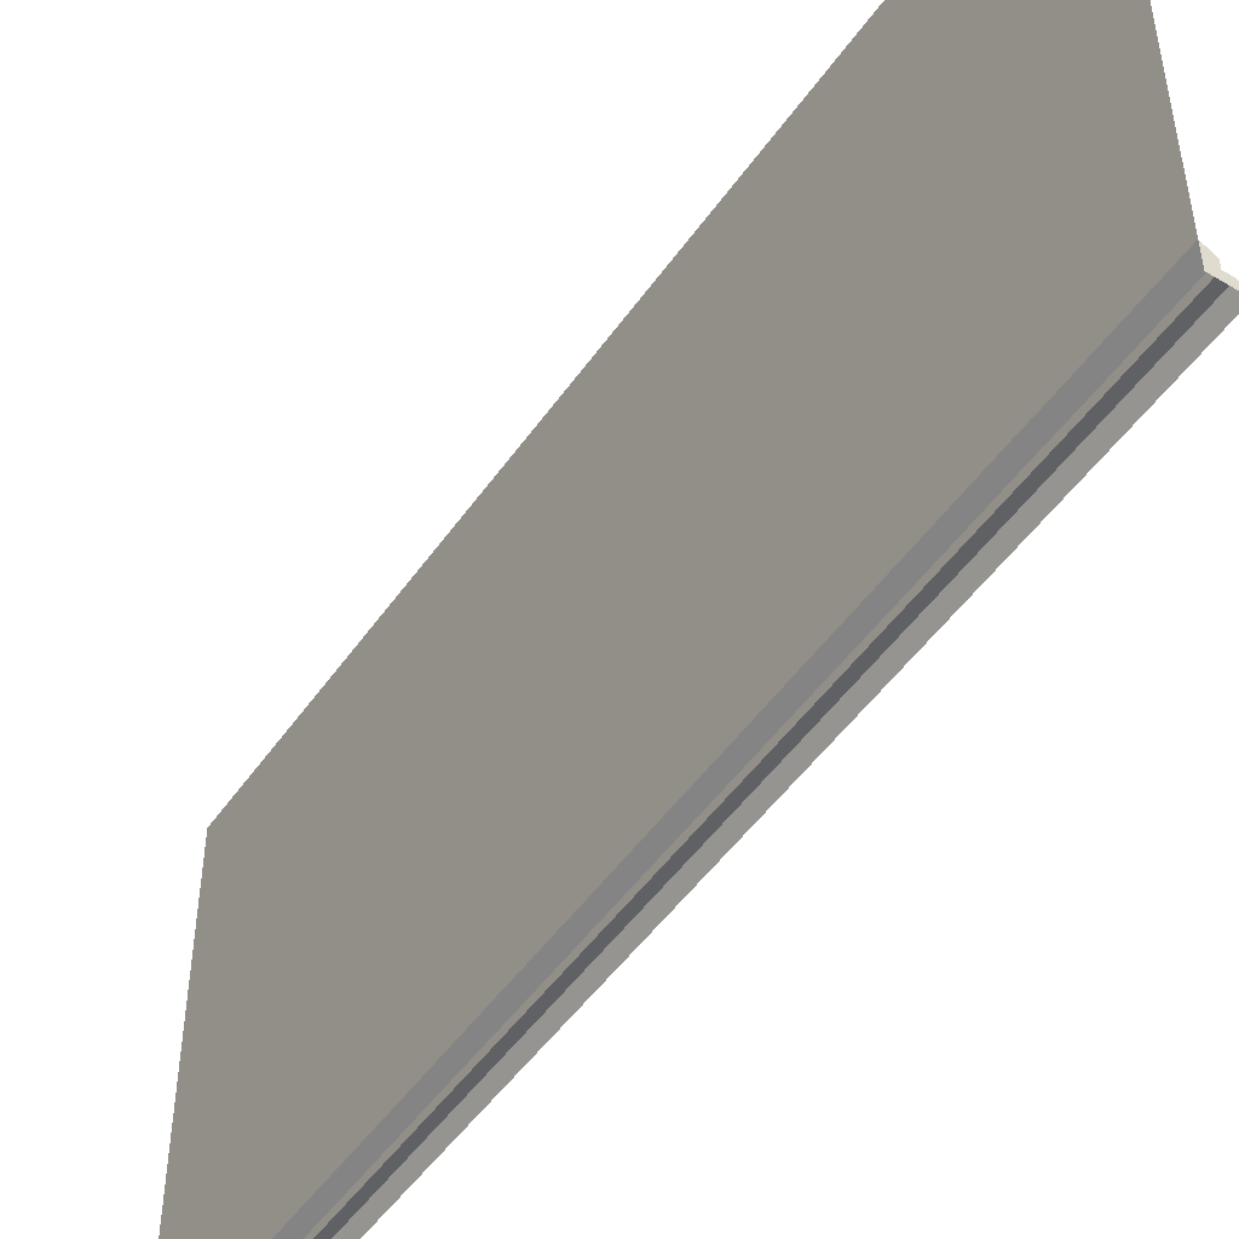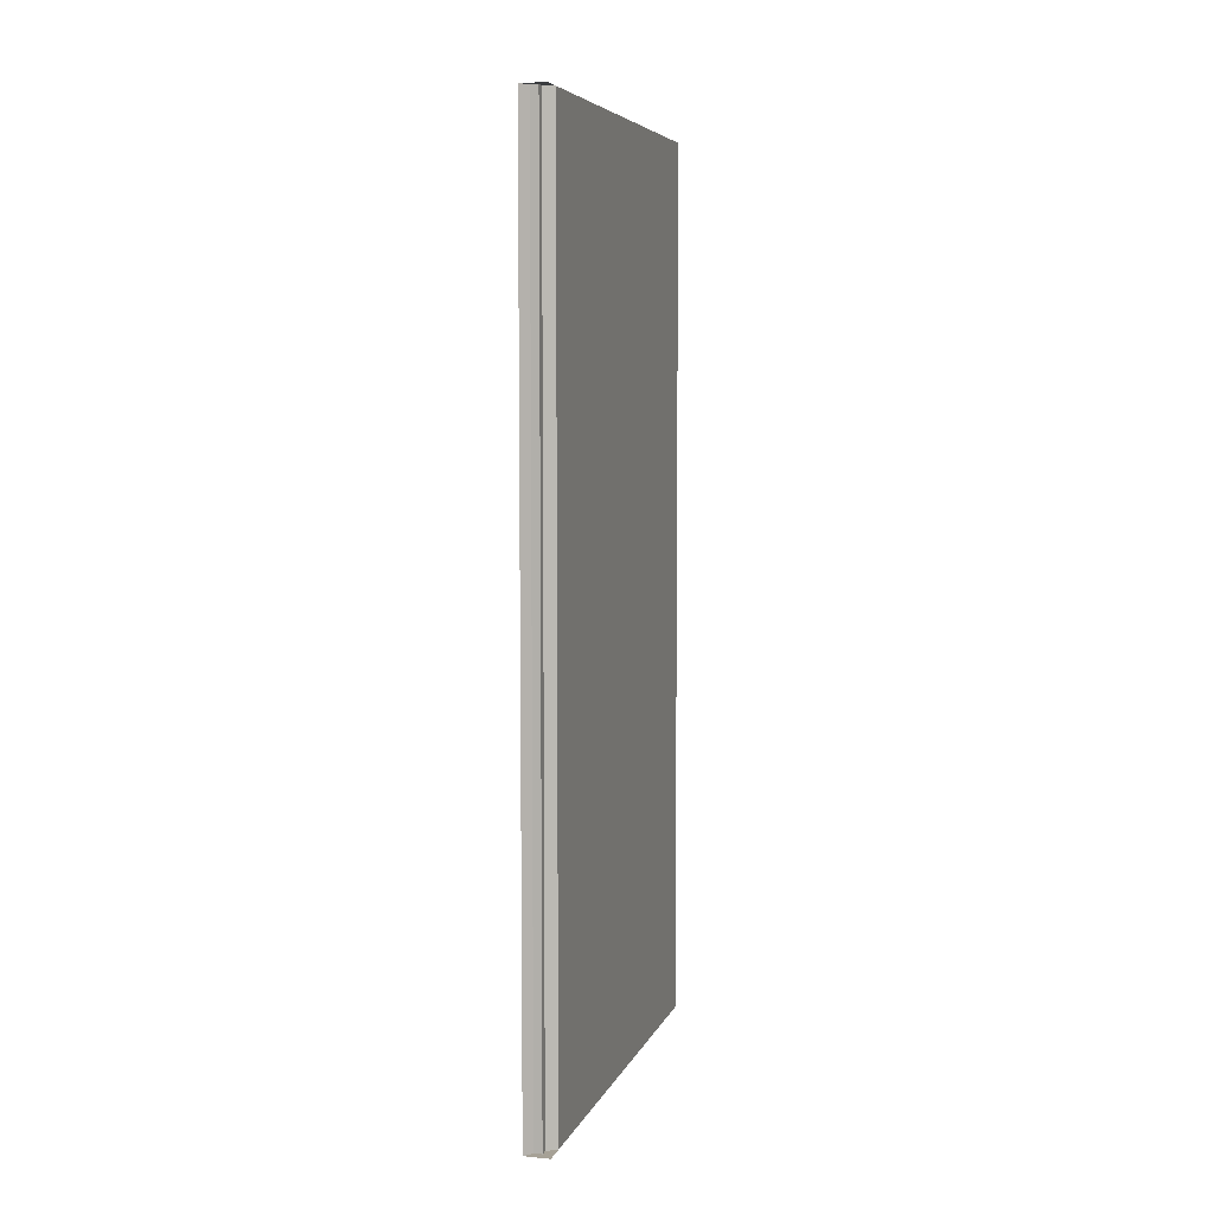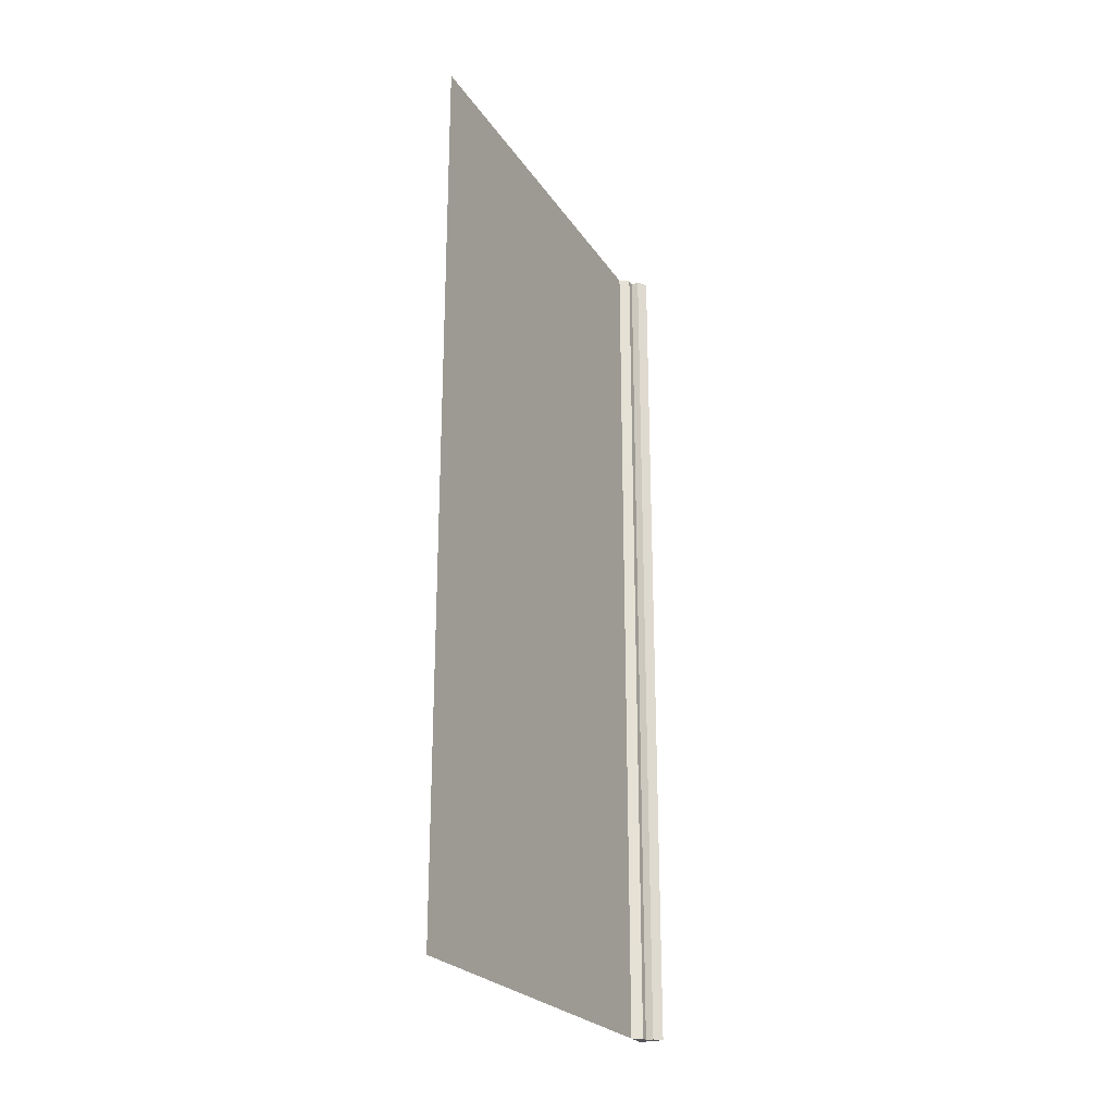
<metadata>
{"format":"obj","ext":"obj","renderer":"f3d","projection":"perspective","resolution":1024,"background":"white","views":[{"elev":-49.0,"azim":146.6,"up":"+Y"},{"elev":6.2,"azim":15.5,"up":"+Z"},{"elev":-24.2,"azim":-154.6,"up":"+Z"}]}
</metadata>
<code>
g default
v 0.0847 -1.5 3
v 0.0847 -1.2 3
v 0.0847 -0.9 3
v 0.0847 -0.6 3
v 0.0847 -0.3 3
v 0.0847 0 3
v 0.0847 0.3 3
v 0.0847 0.6 3
v 0.0847 0.9 3
v 0.0847 1.2 3
v 0.0847 1.5 3
v 0.0847 -1.2 2.4
v 0.0847 -0.9 2.4
v 0.0847 -0.6 2.4
v 0.0847 -0.3 2.4
v 0.0847 0 2.4
v 0.0847 0.3 2.4
v 0.0847 0.6 2.4
v 0.0847 0.9 2.4
v 0.0847 1.2 2.4
v 0.0847 1.5 2.4
v 0.0847 -1.2 1.8
v 0.0847 -0.9 1.8
v 0.0847 -0.6 1.8
v 0.0847 -0.3 1.8
v 0.0847 0 1.8
v 0.0847 0.3 1.8
v 0.0847 0.6 1.8
v 0.0847 0.9 1.8
v 0.0847 1.2 1.8
v 0.0847 1.5 1.8
v 0.0847 -1.2 1.2
v 0.0847 -0.9 1.2
v 0.0847 -0.6 1.2
v 0.0847 -0.3 1.2
v 0.0847 0 1.2
v 0.0847 0.3 1.2
v 0.0847 0.6 1.2
v 0.0847 0.9 1.2
v 0.0847 1.2 1.2
v 0.0847 1.5 1.2
v 0.0847 -1.2 0.6
v 0.0847 -0.9 0.6
v 0.0847 -0.6 0.6
v 0.0847 -0.3 0.6
v 0.0847 0 0.6
v 0.0847 0.3 0.6
v 0.0847 0.6 0.6
v 0.0847 0.9 0.6
v 0.0847 1.2 0.6
v 0.0847 1.5 0.6
v 0.0847 -1.2 0
v 0.0847 -0.9 0
v 0.0847 -0.6 0
v 0.0847 -0.3 0
v 0.0847 0 0
v 0.0847 0.3 0
v 0.0847 0.6 0
v 0.0847 0.9 0
v 0.0847 1.2 0
v 0.0847 1.5 0
v 0.0847 -1.2 -0.6
v 0.0847 -0.9 -0.6
v 0.0847 -0.6 -0.6
v 0.0847 -0.3 -0.6
v 0.0847 0 -0.6
v 0.0847 0.3 -0.6
v 0.0847 0.6 -0.6
v 0.0847 0.9 -0.6
v 0.0847 1.2 -0.6
v 0.0847 1.5 -0.6
v 0.0847 -1.2 -1.2
v 0.0847 -0.9 -1.2
v 0.0847 -0.6 -1.2
v 0.0847 -0.3 -1.2
v 0.0847 0 -1.2
v 0.0847 0.3 -1.2
v 0.0847 0.6 -1.2
v 0.0847 0.9 -1.2
v 0.0847 1.2 -1.2
v 0.0847 1.5 -1.2
v 0.0847 -1.2 -1.8
v 0.0847 -0.9 -1.8
v 0.0847 -0.6 -1.8
v 0.0847 -0.3 -1.8
v 0.0847 0 -1.8
v 0.0847 0.3 -1.8
v 0.0847 0.6 -1.8
v 0.0847 0.9 -1.8
v 0.0847 1.2 -1.8
v 0.0847 1.5 -1.8
v 0.0847 -1.2 -2.4
v 0.0847 -0.9 -2.4
v 0.0847 -0.6 -2.4
v 0.0847 -0.3 -2.4
v 0.0847 0 -2.4
v 0.0847 0.3 -2.4
v 0.0847 0.6 -2.4
v 0.0847 0.9 -2.4
v 0.0847 1.2 -2.4
v 0.0847 1.5 -2.4
v 0.0847 -1.5 -3
v 0.0847 -1.2 -3
v 0.0847 -0.9 -3
v 0.0847 -0.6 -3
v 0.0847 -0.3 -3
v 0.0847 0 -3
v 0.0847 0.3 -3
v 0.0847 0.6 -3
v 0.0847 0.9 -3
v 0.0847 1.2 -3
v 0.0847 1.5 -3
v 0.0847 -1.2 -2.7
v 0.0847 -0.9 -2.7
v 0.0847 -0.6 -2.7
v 0.0847 -0.3 -2.7
v 0.0847 0 -2.7
v 0.0847 0.3 -2.7
v 0.0847 0.6 -2.7
v 0.0847 0.9 -2.7
v 0.0847 1.2 -2.7
v 0.0847 1.5 -2.7
v 0.0847 -1.2 -2.1
v 0.0847 -0.9 -2.1
v 0.0847 -0.6 -2.1
v 0.0847 -0.3 -2.1
v 0.0847 0 -2.1
v 0.0847 0.3 -2.1
v 0.0847 0.6 -2.1
v 0.0847 0.9 -2.1
v 0.0847 1.2 -2.1
v 0.0847 1.5 -2.1
v 0.0847 -1.2 -1.5
v 0.0847 -0.9 -1.5
v 0.0847 -0.6 -1.5
v 0.0847 -0.3 -1.5
v 0.0847 0 -1.5
v 0.0847 0.3 -1.5
v 0.0847 0.6 -1.5
v 0.0847 0.9 -1.5
v 0.0847 1.2 -1.5
v 0.0847 1.5 -1.5
v 0.0847 -1.2 -0.9
v 0.0847 -0.9 -0.9
v 0.0847 -0.6 -0.9
v 0.0847 -0.3 -0.9
v 0.0847 0 -0.9
v 0.0847 0.3 -0.9
v 0.0847 0.6 -0.9
v 0.0847 0.9 -0.9
v 0.0847 1.2 -0.9
v 0.0847 1.5 -0.9
v 0.0847 -1.2 -0.3
v 0.0847 -0.9 -0.3
v 0.0847 -0.6 -0.3
v 0.0847 -0.3 -0.3
v 0.0847 0 -0.3
v 0.0847 0.3 -0.3
v 0.0847 0.6 -0.3
v 0.0847 0.9 -0.3
v 0.0847 1.2 -0.3
v 0.0847 1.5 -0.3
v 0.0847 -1.2 0.3
v 0.0847 -0.9 0.3
v 0.0847 -0.6 0.3
v 0.0847 -0.3 0.3
v 0.0847 0 0.3
v 0.0847 0.3 0.3
v 0.0847 0.6 0.3
v 0.0847 0.9 0.3
v 0.0847 1.2 0.3
v 0.0847 1.5 0.3
v 0.0847 -1.2 0.9
v 0.0847 -0.9 0.9
v 0.0847 -0.6 0.9
v 0.0847 -0.3 0.9
v 0.0847 0 0.9
v 0.0847 0.3 0.9
v 0.0847 0.6 0.9
v 0.0847 0.9 0.9
v 0.0847 1.2 0.9
v 0.0847 1.5 0.9
v 0.0847 -1.2 1.5
v 0.0847 -0.9 1.5
v 0.0847 -0.6 1.5
v 0.0847 -0.3 1.5
v 0.0847 0 1.5
v 0.0847 0.3 1.5
v 0.0847 0.6 1.5
v 0.0847 0.9 1.5
v 0.0847 1.2 1.5
v 0.0847 1.5 1.5
v 0.0847 -1.2 2.1
v 0.0847 -0.9 2.1
v 0.0847 -0.6 2.1
v 0.0847 -0.3 2.1
v 0.0847 0 2.1
v 0.0847 0.3 2.1
v 0.0847 0.6 2.1
v 0.0847 0.9 2.1
v 0.0847 1.2 2.1
v 0.0847 1.5 2.1
v 0.0847 -1.2 2.7
v 0.0847 -0.9 2.7
v 0.0847 -0.6 2.7
v 0.0847 -0.3 2.7
v 0.0847 0 2.7
v 0.0847 0.3 2.7
v 0.0847 0.6 2.7
v 0.0847 0.9 2.7
v 0.0847 1.2 2.7
v 0.0847 1.5 2.7
v 0.0847 -1.35 3
v 0.0847 -1.35 2.7
v 0.0847 -1.35 2.4
v 0.0847 -1.35 2.1
v 0.0847 -1.35 1.8
v 0.0847 -1.35 1.5
v 0.0847 -1.35 1.2
v 0.0847 -1.35 0.9
v 0.0847 -1.35 0.6
v 0.0847 -1.35 0.3
v 0.0847 -1.35 0
v 0.0847 -1.35 -0.3
v 0.0847 -1.35 -0.6
v 0.0847 -1.35 -0.9
v 0.0847 -1.35 -1.2
v 0.0847 -1.35 -1.5
v 0.0847 -1.35 -1.8
v 0.0847 -1.35 -2.1
v 0.0847 -1.35 -2.4
v 0.0847 -1.35 -2.7
v 0.0847 -1.35 -3
v 0.01651 -1.5 2.7
v 0.01651 -1.39 2.7
v 0.01651 -1.39 2.4
v 0.01651 -1.5 2.4
v 0.01651 -1.5 2.1
v 0.01651 -1.39 2.1
v 0.01651 -1.39 1.8
v 0.01651 -1.5 1.8
v 0.01651 -1.5 1.5
v 0.01651 -1.39 1.5
v 0.01651 -1.39 1.2
v 0.01651 -1.5 1.2
v 0.01651 -1.5 0.9
v 0.01651 -1.39 0.9
v 0.01651 -1.39 0.6
v 0.01651 -1.5 0.6
v 0.01651 -1.5 0.3
v 0.01651 -1.39 0.3
v 0.01651 -1.39 0
v 0.01651 -1.5 0
v 0.01651 -1.5 -0.3
v 0.01651 -1.39 -0.3
v 0.01651 -1.39 -0.6
v 0.01651 -1.5 -0.6
v 0.01651 -1.5 -0.9
v 0.01651 -1.39 -0.9
v 0.01651 -1.39 -1.2
v 0.01651 -1.5 -1.2
v 0.01651 -1.5 -1.5
v 0.01651 -1.39 -1.5
v 0.01651 -1.39 -1.8
v 0.01651 -1.5 -1.8
v 0.01651 -1.5 -2.1
v 0.01651 -1.39 -2.1
v 0.01651 -1.39 -2.4
v 0.01651 -1.5 -2.4
v 0.01651 -1.5 -2.7
v 0.01651 -1.39 -2.7
v 0.01651 -1.39 -3
v 0.01651 -1.5 -3
v 0.01651 -1.5 3
v 0.01651 -1.39 3
v 0.01651 -1.5 2.7
v 0.01651 -1.441 2.7
v 0.01651 -1.441 2.4
v 0.01651 -1.5 2.4
v 0.01651 -1.5 2.1
v 0.01651 -1.441 2.1
v 0.01651 -1.441 1.8
v 0.01651 -1.5 1.8
v 0.01651 -1.5 1.5
v 0.01651 -1.441 1.5
v 0.01651 -1.441 1.2
v 0.01651 -1.5 1.2
v 0.01651 -1.5 0.9
v 0.01651 -1.441 0.9
v 0.01651 -1.441 0.6
v 0.01651 -1.5 0.6
v 0.01651 -1.5 0.3
v 0.01651 -1.441 0.3
v 0.01651 -1.441 0
v 0.01651 -1.5 0
v 0.01651 -1.5 -0.3
v 0.01651 -1.441 -0.3
v 0.01651 -1.441 -0.6
v 0.01651 -1.5 -0.6
v 0.01651 -1.5 -0.9
v 0.01651 -1.441 -0.9
v 0.01651 -1.441 -1.2
v 0.01651 -1.5 -1.2
v 0.01651 -1.5 -1.5
v 0.01651 -1.441 -1.5
v 0.01651 -1.441 -1.8
v 0.01651 -1.5 -1.8
v 0.01651 -1.5 -2.1
v 0.01651 -1.441 -2.1
v 0.01651 -1.441 -2.4
v 0.01651 -1.5 -2.4
v 0.01651 -1.5 -2.7
v 0.01651 -1.441 -2.7
v 0.01651 -1.441 -3
v 0.01651 -1.5 -3
v 0.01651 -1.5 3
v 0.01651 -1.441 3
v -0.0847 -1.5 2.7
v -0.03574 -1.441 2.7
v -0.03574 -1.441 2.4
v -0.0847 -1.5 2.4
v -0.0847 -1.5 2.1
v -0.03574 -1.441 2.1
v -0.03574 -1.441 1.8
v -0.0847 -1.5 1.8
v -0.0847 -1.5 1.5
v -0.03574 -1.441 1.5
v -0.03574 -1.441 1.2
v -0.0847 -1.5 1.2
v -0.0847 -1.5 0.9
v -0.03574 -1.441 0.9
v -0.03574 -1.441 0.6
v -0.0847 -1.5 0.6
v -0.0847 -1.5 0.3
v -0.03574 -1.441 0.3
v -0.03574 -1.441 -0
v -0.0847 -1.5 -0
v -0.0847 -1.5 -0.3
v -0.03574 -1.441 -0.3
v -0.03574 -1.441 -0.6
v -0.0847 -1.5 -0.6
v -0.0847 -1.5 -0.9
v -0.03574 -1.441 -0.9
v -0.03574 -1.441 -1.2
v -0.0847 -1.5 -1.2
v -0.0847 -1.5 -1.5
v -0.03574 -1.441 -1.5
v -0.03574 -1.441 -1.8
v -0.0847 -1.5 -1.8
v -0.0847 -1.5 -2.1
v -0.03574 -1.441 -2.1
v -0.03574 -1.441 -2.4
v -0.0847 -1.5 -2.4
v -0.0847 -1.5 -2.7
v -0.03574 -1.441 -2.7
v -0.03574 -1.441 -3
v -0.0847 -1.5 -3
v -0.0847 -1.5 3
v -0.03574 -1.441 3
g Wall
f 318 319 321
f 321 319 320
f 203 204 12
f 12 204 13
f 204 205 13
f 13 205 14
f 205 206 14
f 14 206 15
f 206 207 15
f 15 207 16
f 207 208 16
f 16 208 17
f 208 209 17
f 17 209 18
f 209 210 18
f 18 210 19
f 210 211 19
f 19 211 20
f 211 212 20
f 20 212 21
f 322 323 325
f 325 323 324
f 193 194 22
f 22 194 23
f 194 195 23
f 23 195 24
f 195 196 24
f 24 196 25
f 196 197 25
f 25 197 26
f 197 198 26
f 26 198 27
f 198 199 27
f 27 199 28
f 199 200 28
f 28 200 29
f 200 201 29
f 29 201 30
f 201 202 30
f 30 202 31
f 326 327 329
f 329 327 328
f 183 184 32
f 32 184 33
f 184 185 33
f 33 185 34
f 185 186 34
f 34 186 35
f 186 187 35
f 35 187 36
f 187 188 36
f 36 188 37
f 188 189 37
f 37 189 38
f 189 190 38
f 38 190 39
f 190 191 39
f 39 191 40
f 191 192 40
f 40 192 41
f 330 331 333
f 333 331 332
f 173 174 42
f 42 174 43
f 174 175 43
f 43 175 44
f 175 176 44
f 44 176 45
f 176 177 45
f 45 177 46
f 177 178 46
f 46 178 47
f 178 179 47
f 47 179 48
f 179 180 48
f 48 180 49
f 180 181 49
f 49 181 50
f 181 182 50
f 50 182 51
f 334 335 337
f 337 335 336
f 163 164 52
f 52 164 53
f 164 165 53
f 53 165 54
f 165 166 54
f 54 166 55
f 166 167 55
f 55 167 56
f 167 168 56
f 56 168 57
f 168 169 57
f 57 169 58
f 169 170 58
f 58 170 59
f 170 171 59
f 59 171 60
f 171 172 60
f 60 172 61
f 338 339 341
f 341 339 340
f 153 154 62
f 62 154 63
f 154 155 63
f 63 155 64
f 155 156 64
f 64 156 65
f 156 157 65
f 65 157 66
f 157 158 66
f 66 158 67
f 158 159 67
f 67 159 68
f 159 160 68
f 68 160 69
f 160 161 69
f 69 161 70
f 161 162 70
f 70 162 71
f 342 343 345
f 345 343 344
f 143 144 72
f 72 144 73
f 144 145 73
f 73 145 74
f 145 146 74
f 74 146 75
f 146 147 75
f 75 147 76
f 147 148 76
f 76 148 77
f 148 149 77
f 77 149 78
f 149 150 78
f 78 150 79
f 150 151 79
f 79 151 80
f 151 152 80
f 80 152 81
f 346 347 349
f 349 347 348
f 133 134 82
f 82 134 83
f 134 135 83
f 83 135 84
f 135 136 84
f 84 136 85
f 136 137 85
f 85 137 86
f 137 138 86
f 86 138 87
f 138 139 87
f 87 139 88
f 139 140 88
f 88 140 89
f 140 141 89
f 89 141 90
f 141 142 90
f 90 142 91
f 350 351 353
f 353 351 352
f 123 124 92
f 92 124 93
f 124 125 93
f 93 125 94
f 125 126 94
f 94 126 95
f 126 127 95
f 95 127 96
f 127 128 96
f 96 128 97
f 128 129 97
f 97 129 98
f 129 130 98
f 98 130 99
f 130 131 99
f 99 131 100
f 131 132 100
f 100 132 101
f 354 355 357
f 357 355 356
f 113 114 103
f 103 114 104
f 114 115 104
f 104 115 105
f 115 116 105
f 105 116 106
f 116 117 106
f 106 117 107
f 117 118 107
f 107 118 108
f 118 119 108
f 108 119 109
f 119 120 109
f 109 120 110
f 120 121 110
f 110 121 111
f 121 122 111
f 111 122 112
f 353 352 354
f 354 352 355
f 92 93 113
f 113 93 114
f 93 94 114
f 114 94 115
f 94 95 115
f 115 95 116
f 95 96 116
f 116 96 117
f 96 97 117
f 117 97 118
f 97 98 118
f 118 98 119
f 98 99 119
f 119 99 120
f 99 100 120
f 120 100 121
f 100 101 121
f 121 101 122
f 349 348 350
f 350 348 351
f 82 83 123
f 123 83 124
f 83 84 124
f 124 84 125
f 84 85 125
f 125 85 126
f 85 86 126
f 126 86 127
f 86 87 127
f 127 87 128
f 87 88 128
f 128 88 129
f 88 89 129
f 129 89 130
f 89 90 130
f 130 90 131
f 90 91 131
f 131 91 132
f 345 344 346
f 346 344 347
f 72 73 133
f 133 73 134
f 73 74 134
f 134 74 135
f 74 75 135
f 135 75 136
f 75 76 136
f 136 76 137
f 76 77 137
f 137 77 138
f 77 78 138
f 138 78 139
f 78 79 139
f 139 79 140
f 79 80 140
f 140 80 141
f 80 81 141
f 141 81 142
f 341 340 342
f 342 340 343
f 62 63 143
f 143 63 144
f 63 64 144
f 144 64 145
f 64 65 145
f 145 65 146
f 65 66 146
f 146 66 147
f 66 67 147
f 147 67 148
f 67 68 148
f 148 68 149
f 68 69 149
f 149 69 150
f 69 70 150
f 150 70 151
f 70 71 151
f 151 71 152
f 337 336 338
f 338 336 339
f 52 53 153
f 153 53 154
f 53 54 154
f 154 54 155
f 54 55 155
f 155 55 156
f 55 56 156
f 156 56 157
f 56 57 157
f 157 57 158
f 57 58 158
f 158 58 159
f 58 59 159
f 159 59 160
f 59 60 160
f 160 60 161
f 60 61 161
f 161 61 162
f 333 332 334
f 334 332 335
f 42 43 163
f 163 43 164
f 43 44 164
f 164 44 165
f 44 45 165
f 165 45 166
f 45 46 166
f 166 46 167
f 46 47 167
f 167 47 168
f 47 48 168
f 168 48 169
f 48 49 169
f 169 49 170
f 49 50 170
f 170 50 171
f 50 51 171
f 171 51 172
f 329 328 330
f 330 328 331
f 32 33 173
f 173 33 174
f 33 34 174
f 174 34 175
f 34 35 175
f 175 35 176
f 35 36 176
f 176 36 177
f 36 37 177
f 177 37 178
f 37 38 178
f 178 38 179
f 38 39 179
f 179 39 180
f 39 40 180
f 180 40 181
f 40 41 181
f 181 41 182
f 325 324 326
f 326 324 327
f 22 23 183
f 183 23 184
f 23 24 184
f 184 24 185
f 24 25 185
f 185 25 186
f 25 26 186
f 186 26 187
f 26 27 187
f 187 27 188
f 27 28 188
f 188 28 189
f 28 29 189
f 189 29 190
f 29 30 190
f 190 30 191
f 30 31 191
f 191 31 192
f 321 320 322
f 322 320 323
f 12 13 193
f 193 13 194
f 13 14 194
f 194 14 195
f 14 15 195
f 195 15 196
f 15 16 196
f 196 16 197
f 16 17 197
f 197 17 198
f 17 18 198
f 198 18 199
f 18 19 199
f 199 19 200
f 19 20 200
f 200 20 201
f 20 21 201
f 201 21 202
f 358 359 318
f 318 359 319
f 2 3 203
f 203 3 204
f 3 4 204
f 204 4 205
f 4 5 205
f 205 5 206
f 5 6 206
f 206 6 207
f 6 7 207
f 207 7 208
f 7 8 208
f 208 8 209
f 8 9 209
f 209 9 210
f 9 10 210
f 210 10 211
f 10 11 211
f 211 11 212
f 214 213 203
f 203 213 2
f 215 214 12
f 12 214 203
f 216 215 193
f 193 215 12
f 217 216 22
f 22 216 193
f 218 217 183
f 183 217 22
f 219 218 32
f 32 218 183
f 220 219 173
f 173 219 32
f 221 220 42
f 42 220 173
f 222 221 163
f 163 221 42
f 223 222 52
f 52 222 163
f 224 223 153
f 153 223 52
f 225 224 62
f 62 224 153
f 226 225 143
f 143 225 62
f 227 226 72
f 72 226 143
f 228 227 133
f 133 227 72
f 229 228 82
f 82 228 133
f 230 229 123
f 123 229 82
f 231 230 92
f 92 230 123
f 232 231 113
f 113 231 92
f 233 232 103
f 103 232 113
f 214 215 235
f 235 215 236
f 216 217 239
f 239 217 240
f 218 219 243
f 243 219 244
f 220 221 247
f 247 221 248
f 222 223 251
f 251 223 252
f 224 225 255
f 255 225 256
f 226 227 259
f 259 227 260
f 228 229 263
f 263 229 264
f 230 231 267
f 267 231 268
f 232 233 271
f 271 233 272
f 233 102 272
f 272 102 273
f 231 232 268
f 268 232 271
f 229 230 264
f 264 230 267
f 227 228 260
f 260 228 263
f 225 226 256
f 256 226 259
f 223 224 252
f 252 224 255
f 221 222 248
f 248 222 251
f 219 220 244
f 244 220 247
f 217 218 240
f 240 218 243
f 215 216 236
f 236 216 239
f 213 275 1
f 1 275 274
f 213 214 275
f 275 214 235
f 235 236 277
f 277 236 278
f 237 234 279
f 279 234 276
f 239 240 281
f 281 240 282
f 241 238 283
f 283 238 280
f 243 244 285
f 285 244 286
f 245 242 287
f 287 242 284
f 247 248 289
f 289 248 290
f 249 246 291
f 291 246 288
f 251 252 293
f 293 252 294
f 253 250 295
f 295 250 292
f 255 256 297
f 297 256 298
f 257 254 299
f 299 254 296
f 259 260 301
f 301 260 302
f 261 258 303
f 303 258 300
f 263 264 305
f 305 264 306
f 265 262 307
f 307 262 304
f 267 268 309
f 309 268 310
f 269 266 311
f 311 266 308
f 271 272 313
f 313 272 314
f 272 273 314
f 273 315 314
f 273 270 315
f 315 270 312
f 268 271 310
f 310 271 313
f 270 269 312
f 312 269 311
f 264 267 306
f 306 267 309
f 266 265 308
f 308 265 307
f 260 263 302
f 302 263 305
f 262 261 304
f 304 261 303
f 256 259 298
f 298 259 301
f 258 257 300
f 300 257 299
f 252 255 294
f 294 255 297
f 254 253 296
f 296 253 295
f 248 251 290
f 290 251 293
f 250 249 292
f 292 249 291
f 244 247 286
f 286 247 289
f 246 245 288
f 288 245 287
f 240 243 282
f 282 243 285
f 242 241 284
f 284 241 283
f 236 239 278
f 278 239 281
f 238 237 280
f 280 237 279
f 275 317 274
f 274 317 316
f 275 235 317
f 317 235 277
f 234 274 276
f 276 274 316
f 277 278 319
f 319 278 320
f 281 282 323
f 323 282 324
f 285 286 327
f 327 286 328
f 289 290 331
f 331 290 332
f 293 294 335
f 335 294 336
f 297 298 339
f 339 298 340
f 301 302 343
f 343 302 344
f 305 306 347
f 347 306 348
f 309 310 351
f 351 310 352
f 313 314 355
f 355 314 356
f 314 315 356
f 356 315 357
f 310 313 352
f 352 313 355
f 306 309 348
f 348 309 351
f 302 305 344
f 344 305 347
f 298 301 340
f 340 301 343
f 294 297 336
f 336 297 339
f 290 293 332
f 332 293 335
f 286 289 328
f 328 289 331
f 282 285 324
f 324 285 327
f 278 281 320
f 320 281 323
f 317 359 316
f 316 359 358
f 317 277 359
f 359 277 319

</code>
